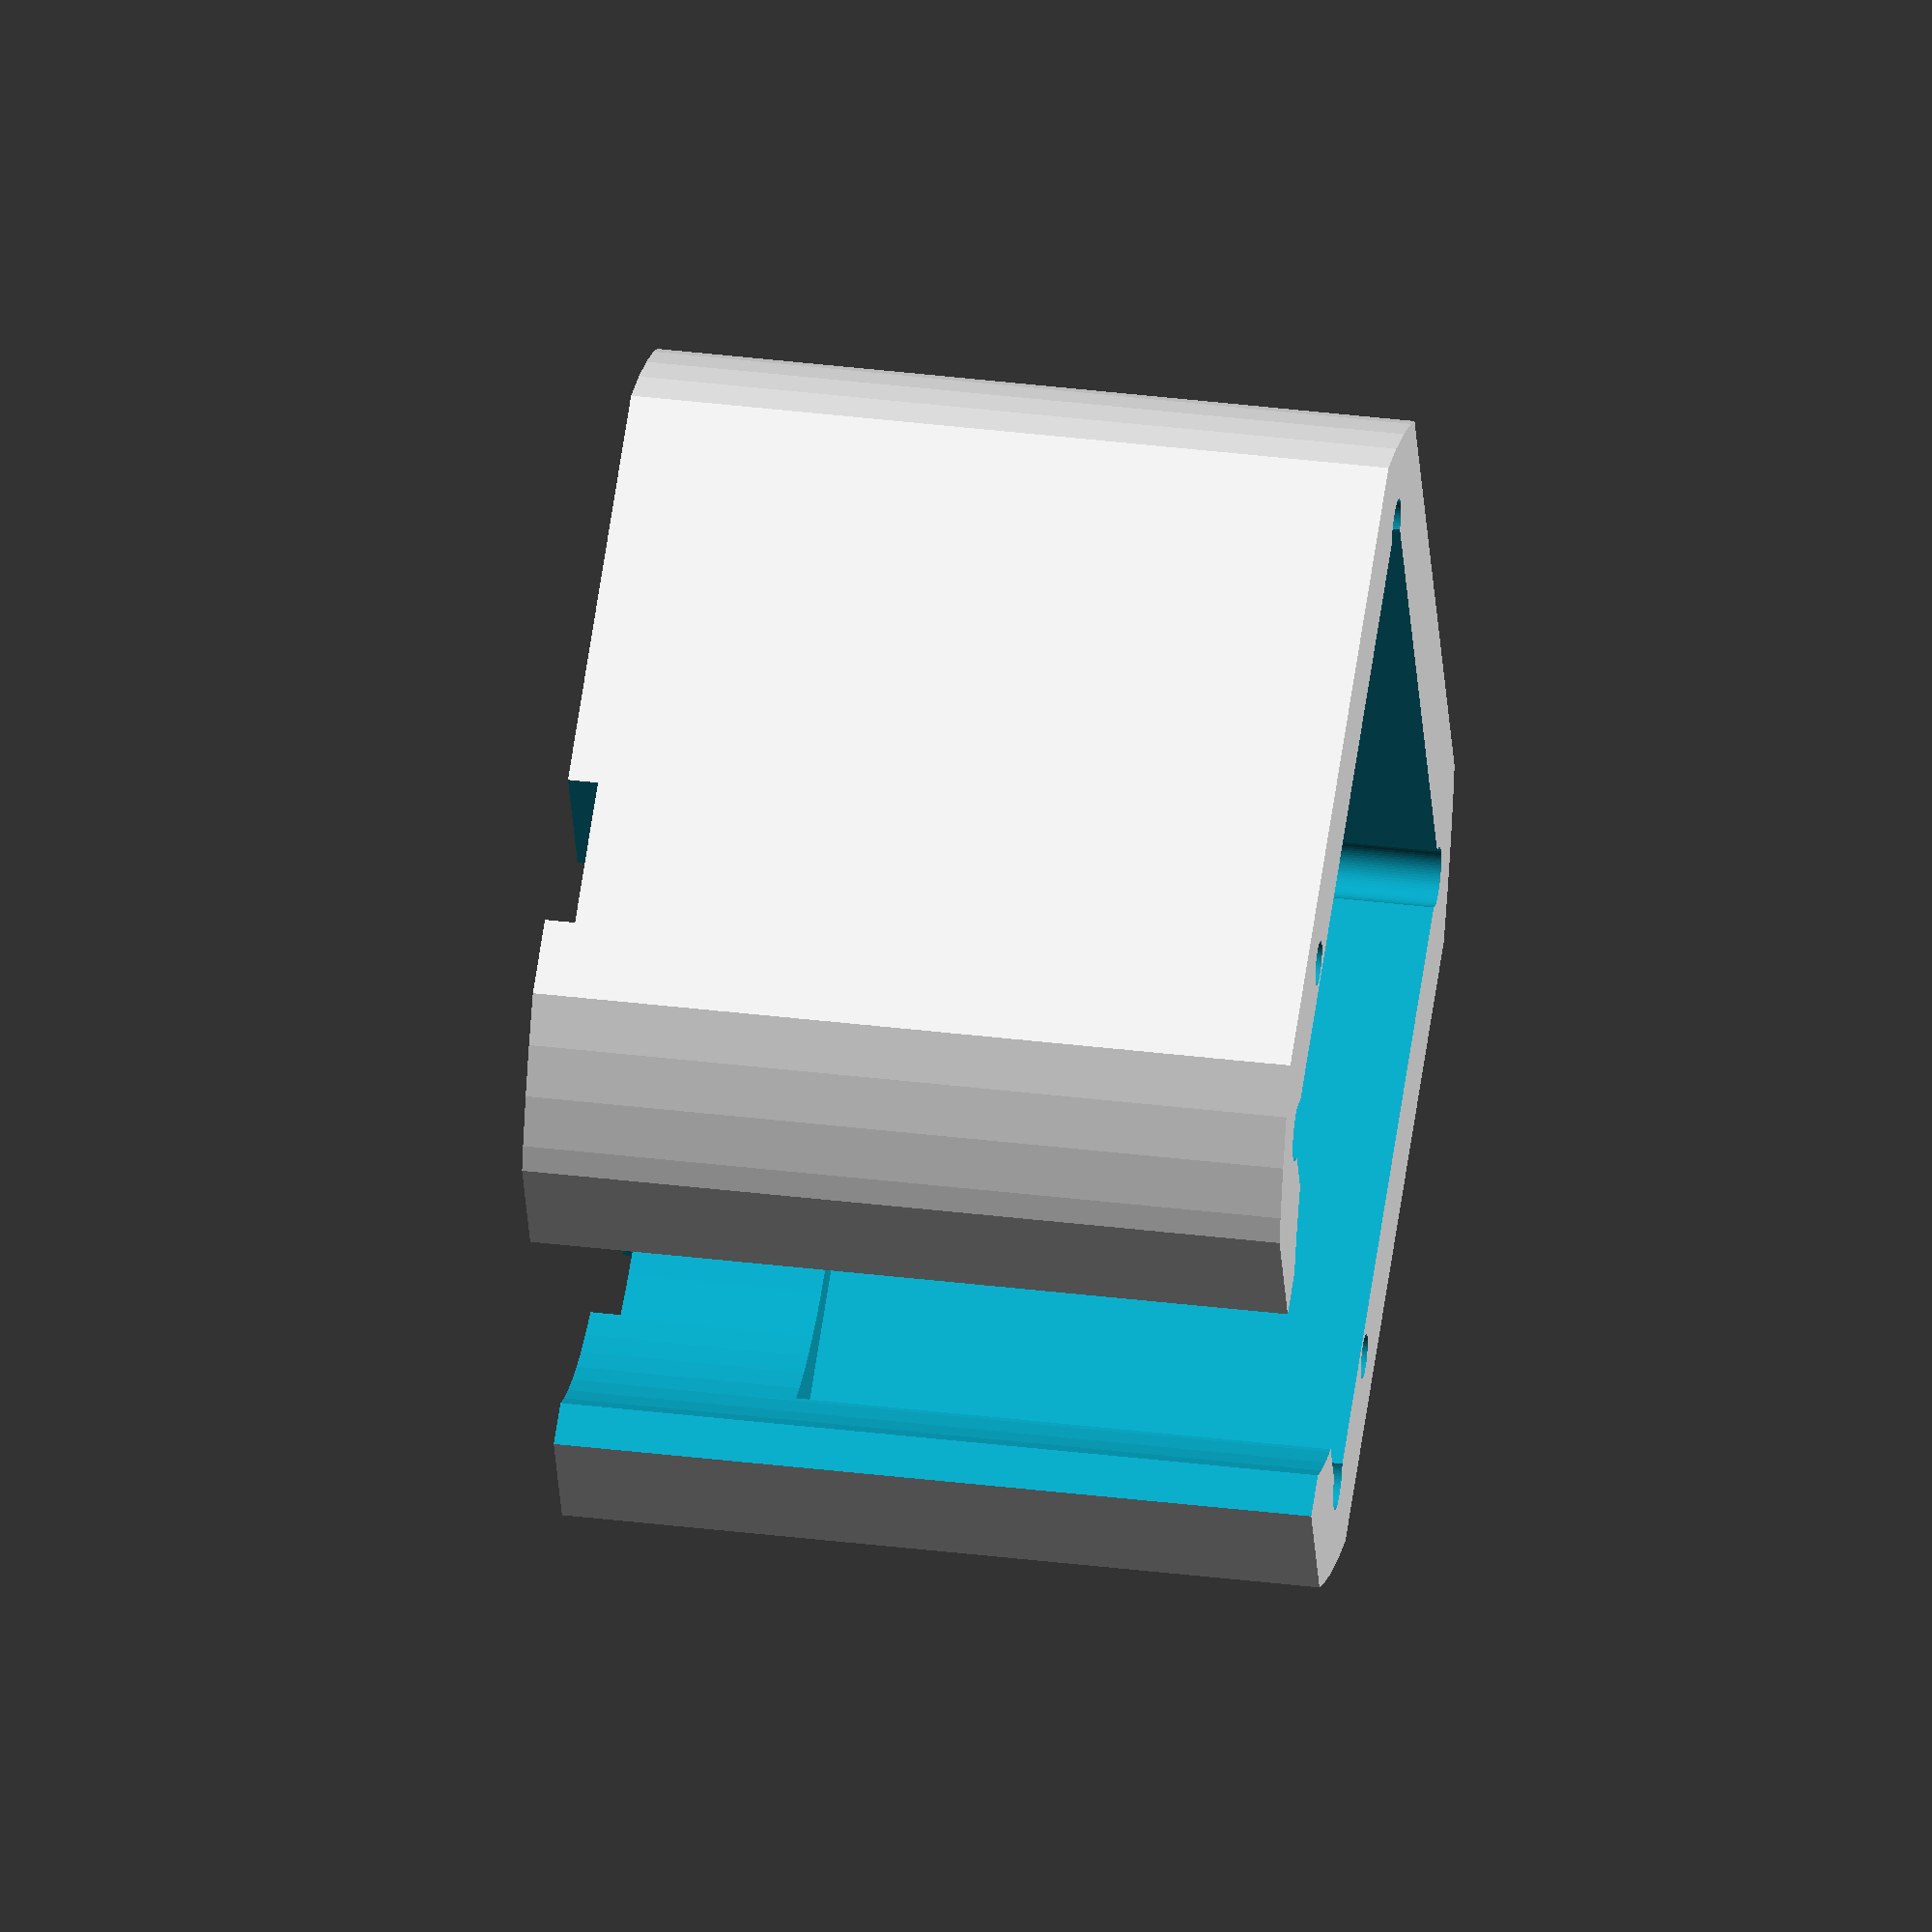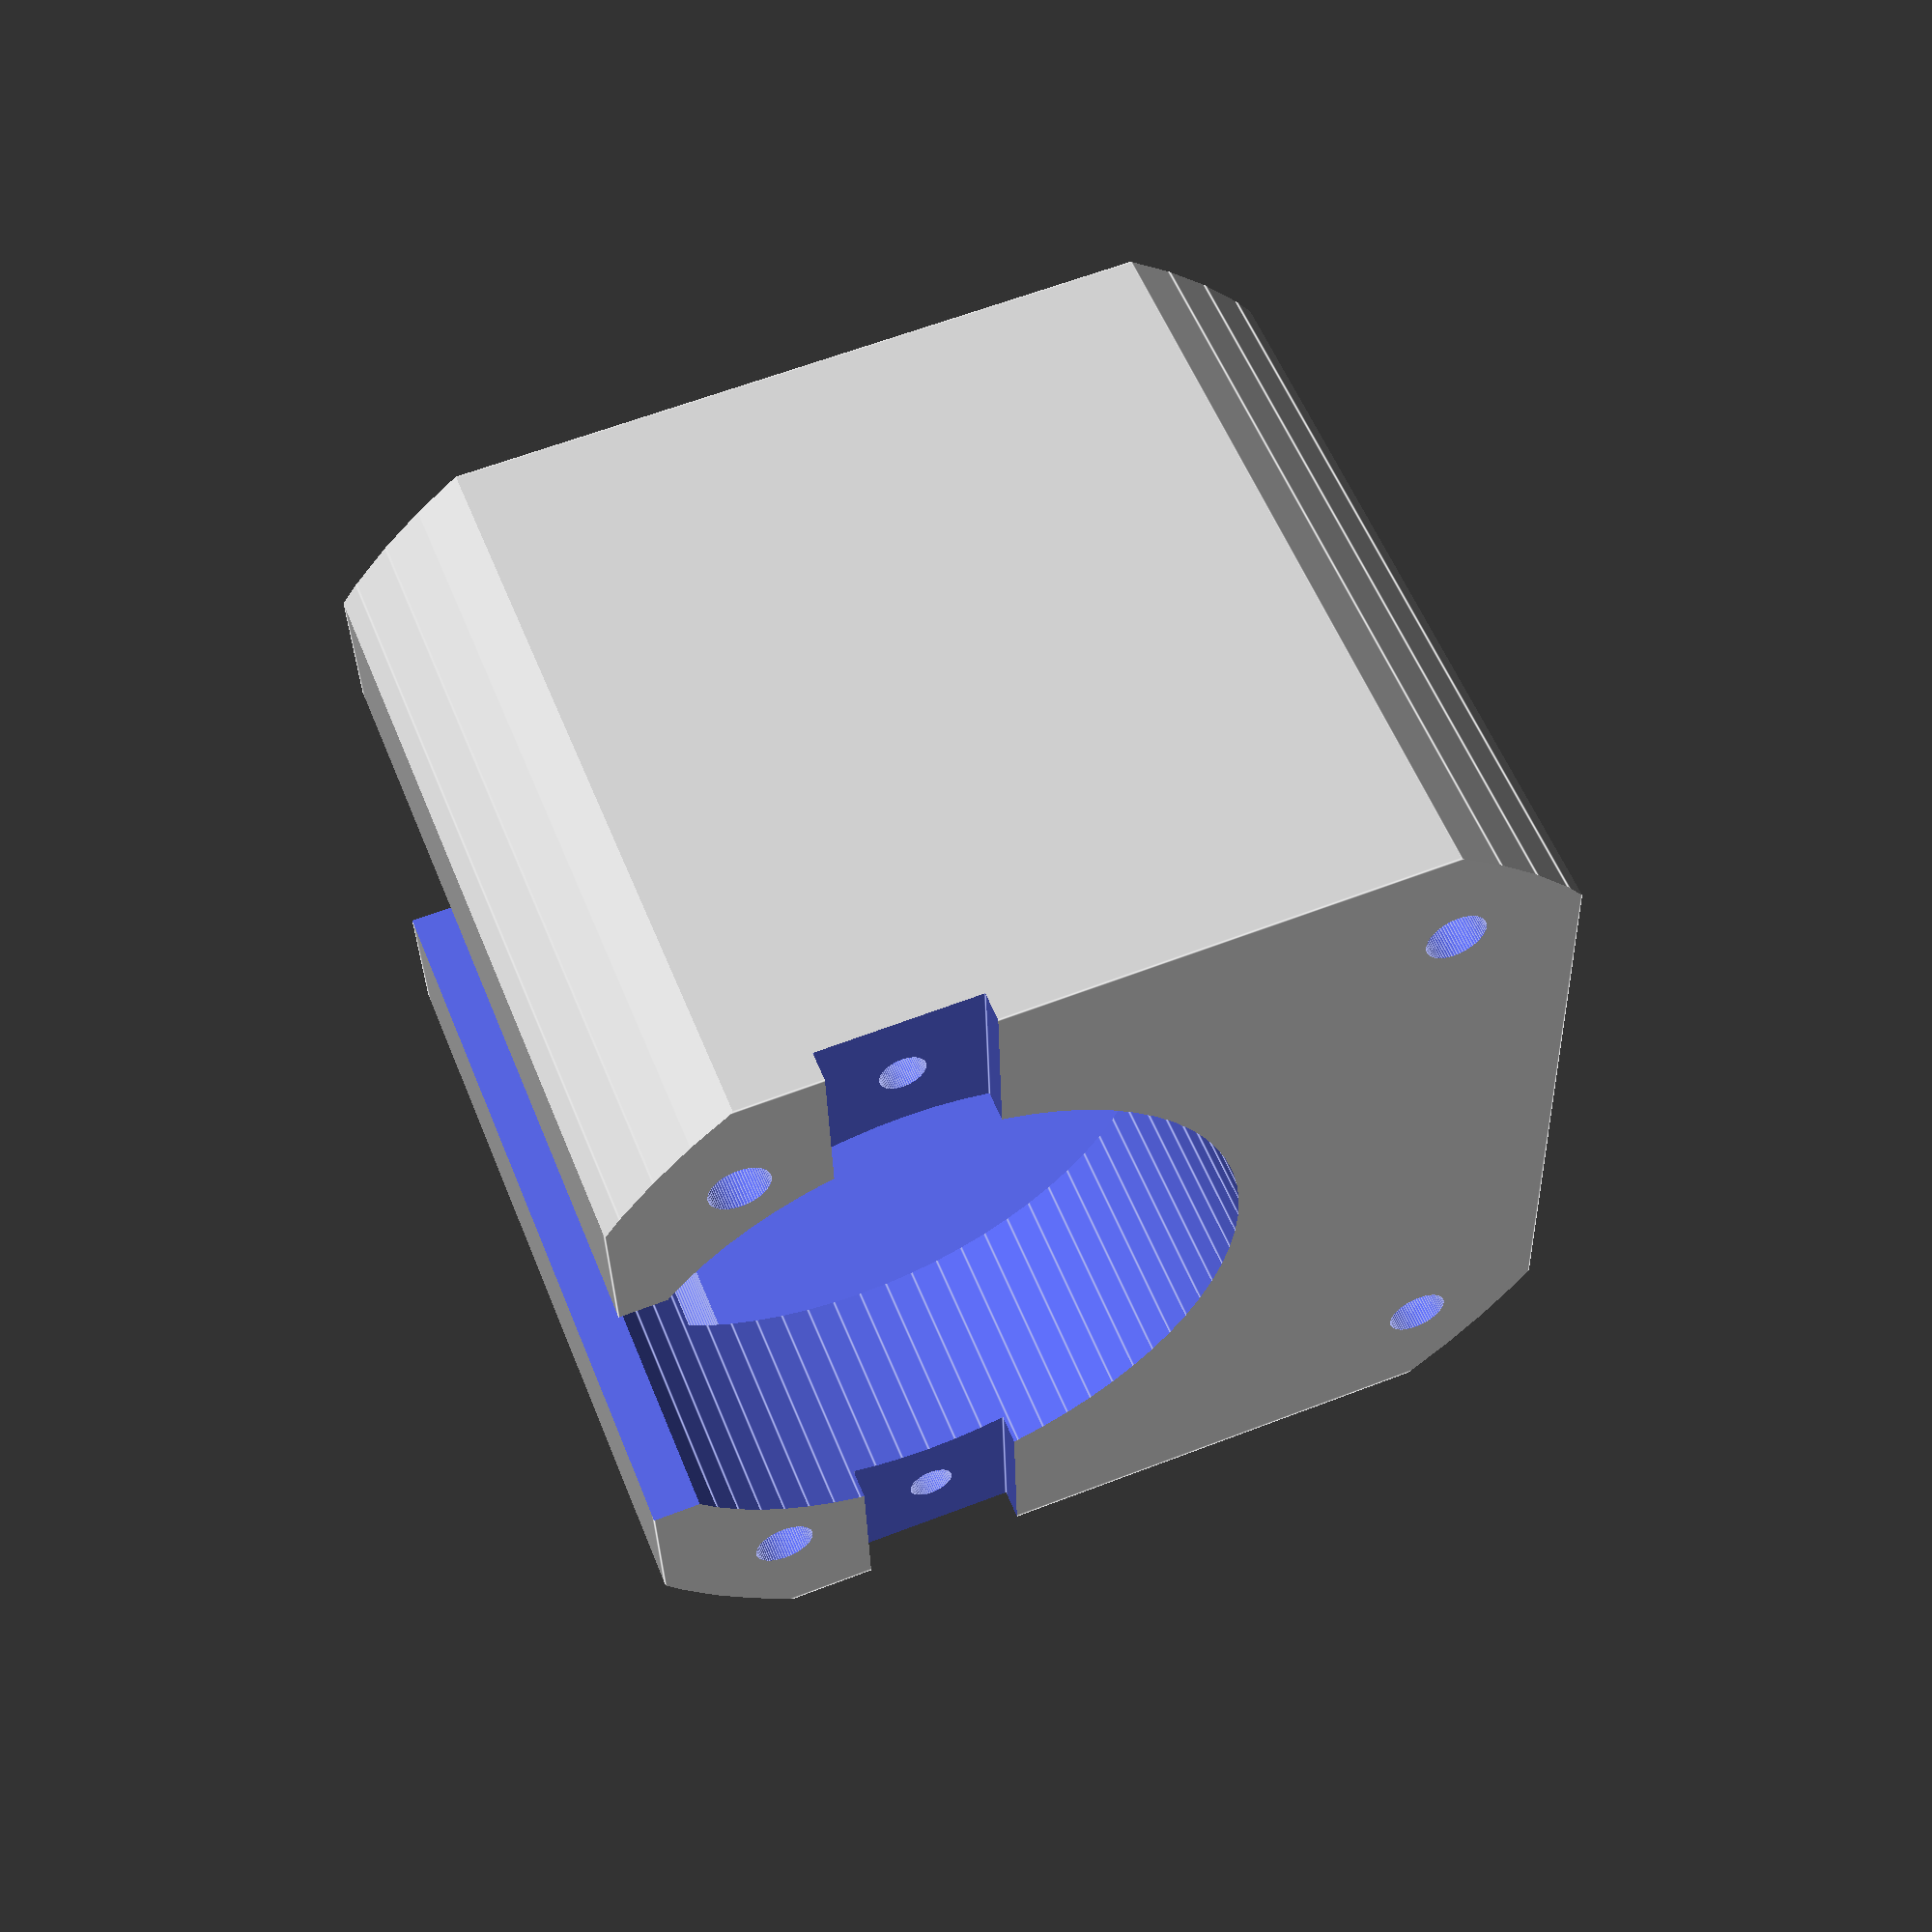
<openscad>
/* 
***************************************************************************
    Adapter from motor 28BY-48 to motor 17HS
    Copyright (C) 2016 Andrey Kostin

    This program is free software: you can redistribute it and/or modify
    it under the terms of the GNU General Public License as published by
    the Free Software Foundation, either version 3 of the License, or
     any later version.

    This program is distributed in the hope that it will be useful,
    but WITHOUT ANY WARRANTY.
    See the GNU General Public License for more details.

************************************************************************* 
*/

//height motor
ht = 34;//17HS42

//width motor
a = 42.3; //17HS42

//distance from hole to surface motor
kd =5.65;

$fn = 70;

difference(){   
    
translate(v=[0,0,-ht/2]){
cube([a,a,ht], center=true);
}
union(){        
    
//case 28BY-48
translate(v=[0,8,-(ht+1)]){
cylinder(h=ht+2,r=28.5/2,r2=28.5/2);
}
translate(v=[((a/2)-kd),((a/2)-kd),-(ht+1)]){
cylinder(h=ht+2,r=2.7/2,r2=2.7/2);
}
translate(v=[-((a/2)-kd),((a/2)-kd),-(ht+1)]){
cylinder(h=ht+2,r=2.7/2,r2=2.7/2);
}
translate(v=[((a/2)-kd),-((a/2)-kd),-(ht+1)]){
cylinder(h=ht+2,r=2.7/2,r2=2.7/2);
}
translate(v=[-((a/2)-kd),-((a/2)-kd),-(ht+1)]){
cylinder(h=ht+2,r=2.7/2,r2=2.7/2);
}
//mount 28BY-48
translate(v=[0,8,-1/2]){
cube([a+2,7.2,1.7], center=true);
}
//side box 28BY-48
translate(v=[0,((28.5/2)+8),-(ht/2)]){
cube([18,8,(ht+2)], center=true);
}
//the bolts 28BY-48
translate(v=[-35/2,8,-(ht+2)]){
cylinder(h=ht+4,r=1,r2=1);
}
translate(v=[35/2,8,-(ht+2)]){
cylinder(h=ht+4,r=1,r2=1);
}
translate(v=[0,0,-((ht/2)+10)]){
cube([(a-10),(a-10),ht], center=true);
}
//cylinder for smooth edges
difference(){   
translate(v=[0,0,-(ht+1)]){    
cylinder(h=ht+4,r=a+5,r2=a+5);
}
translate(v=[0,0,-(ht+2)]){
cylinder(h=ht+6,r=a/2+5,r2=a/2+5);}
}
}
}
</openscad>
<views>
elev=141.9 azim=292.2 roll=81.2 proj=o view=solid
elev=124.0 azim=88.4 roll=201.6 proj=p view=edges
</views>
